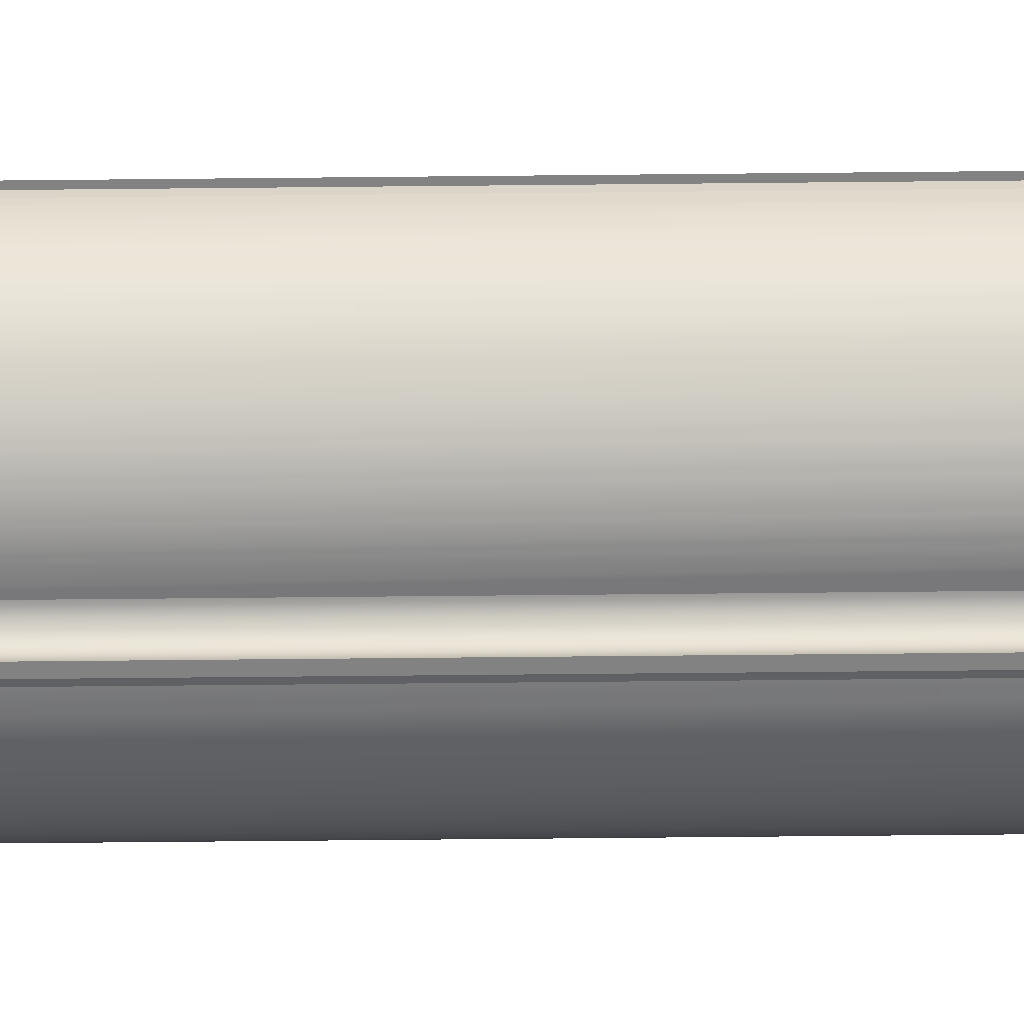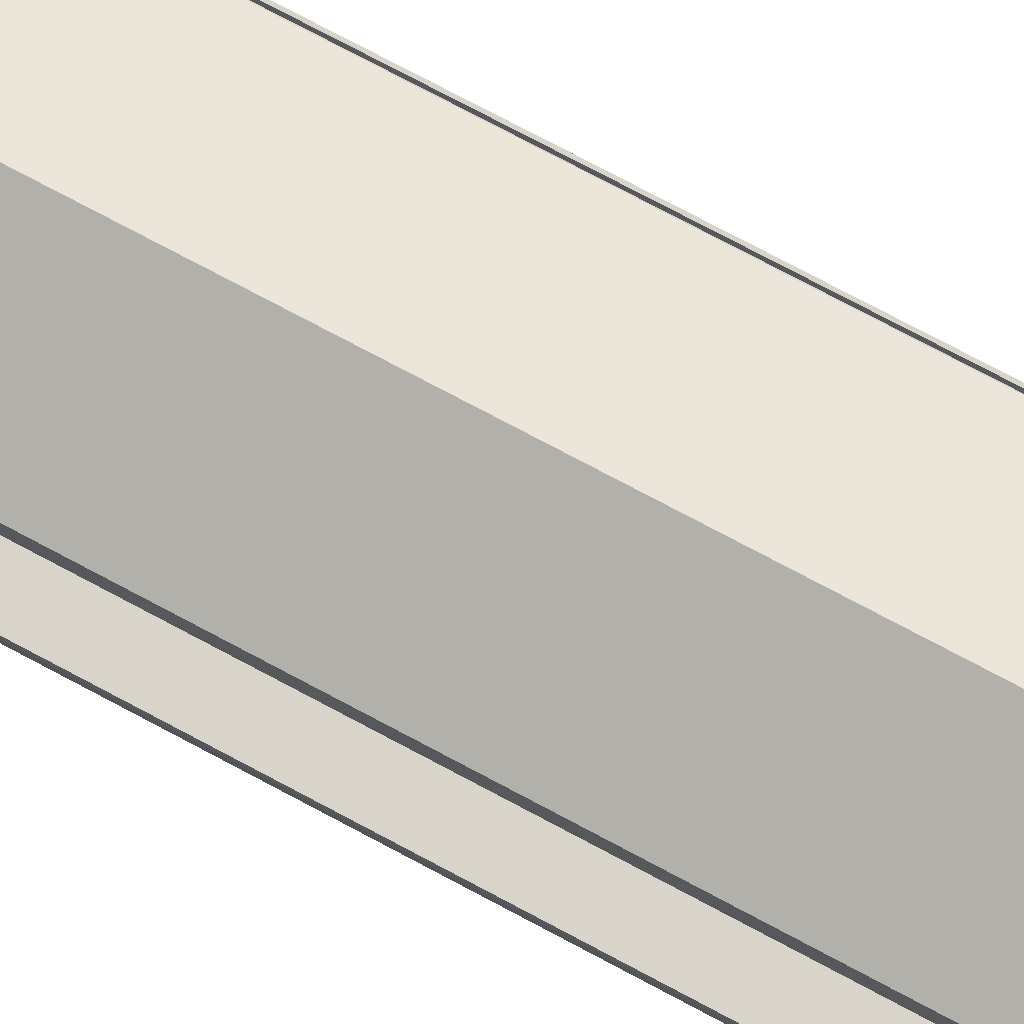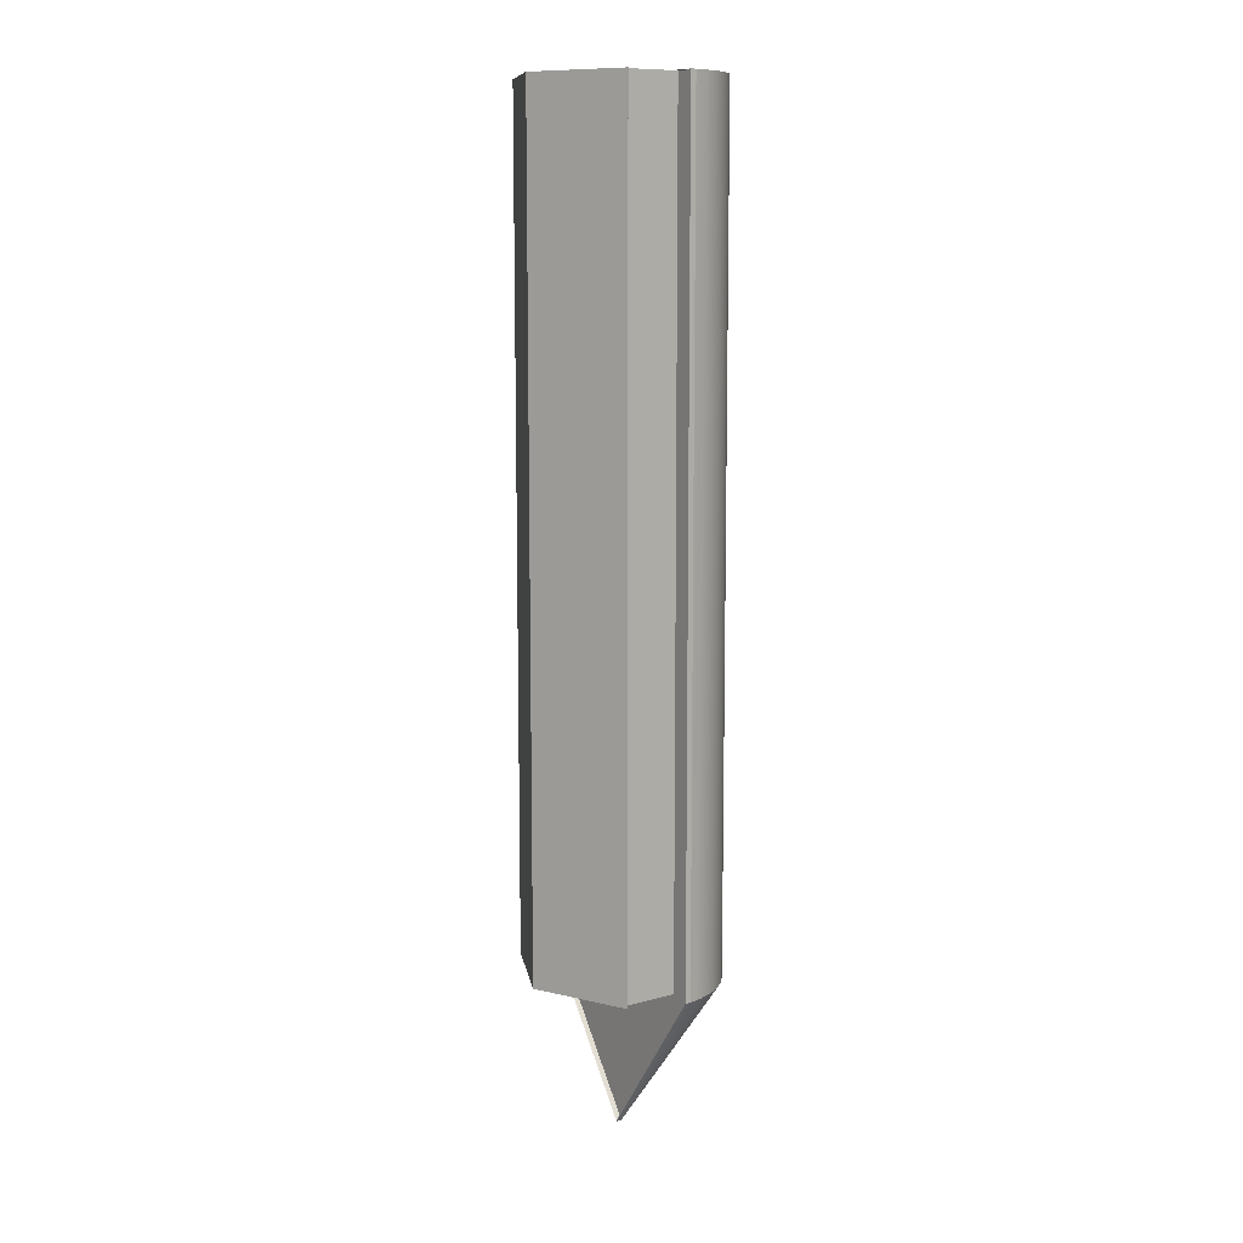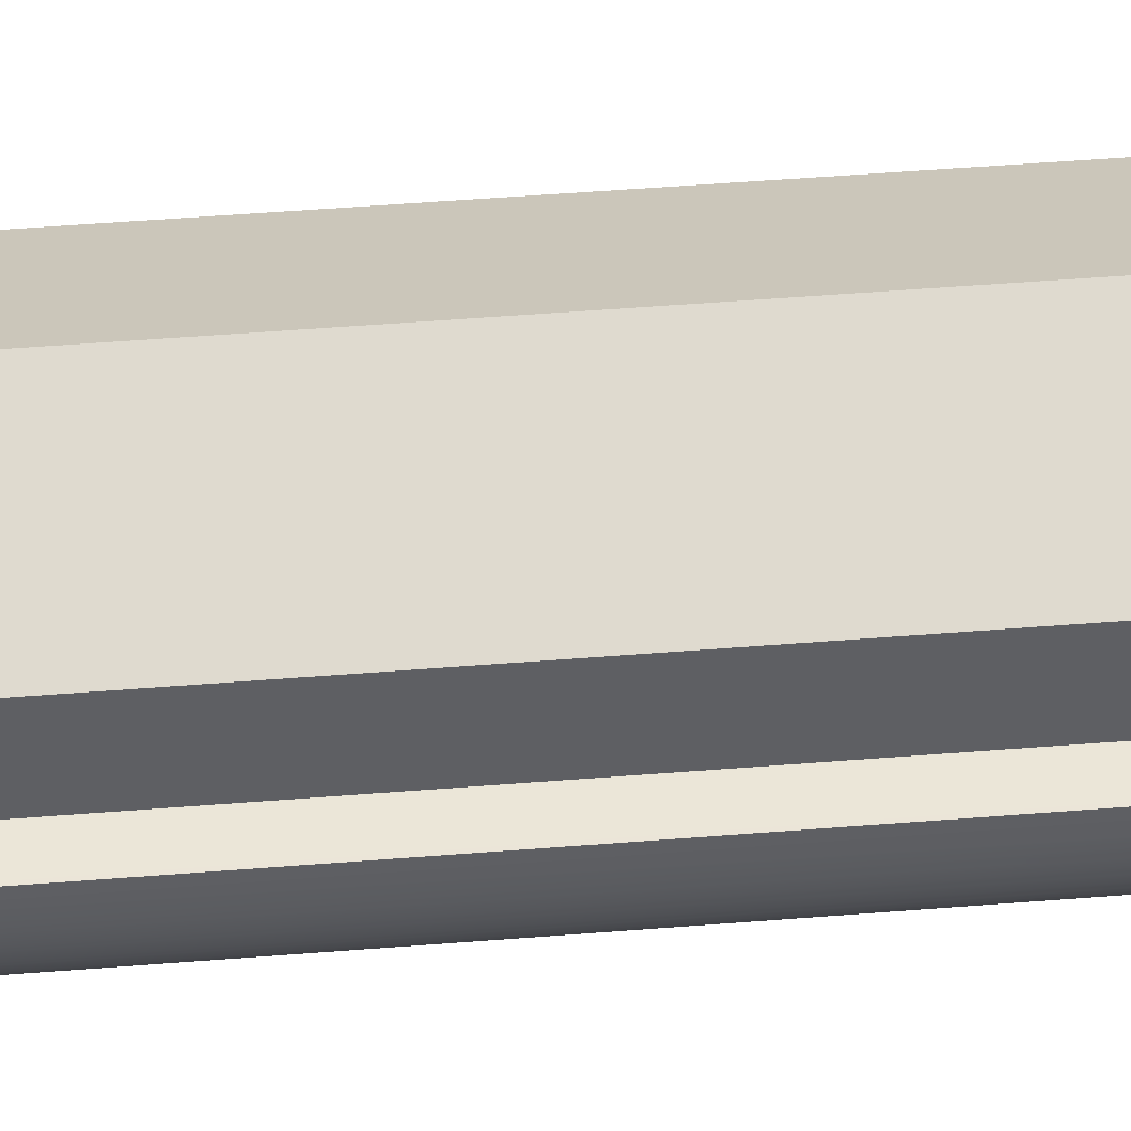
<metadata>
{"format":"obj","ext":"obj","renderer":"f3d","projection":"perspective","resolution":1024,"background":"white","views":[{"elev":-60.8,"azim":90.6,"up":"+Y"},{"elev":75.2,"azim":118.1,"up":"+Y"},{"elev":10.5,"azim":-124.6,"up":"+Z"},{"elev":45.9,"azim":84.6,"up":"+Y"}]}
</metadata>
<code>
v -0.01124 -0.05276 0.5
v -0.005231 -0.05276 -0.3058
v -0.005231 -0.05276 0.5
v -0.01124 -0.05276 -0.3058
v -0.005592 -0.0509 0.5
v -0.01109 -0.05087 0.5
v -0.01109 -0.05087 -0.3058
v -0.01124 0.04525 -0.456
v -0.005592 -0.0509 -0.3058
v -0.005009 -0.04527 -0.3058
v -0.01154 -0.04711 -0.3058
v -0.005675 -0.049 0.5
v -0.01119 -0.04897 -0.3058
v -0.00329 -0.04189 -0.3058
v -0.01214 -0.0453 -0.3058
v -0.005675 -0.049 -0.3058
v -0.01119 -0.04897 0.5
v -0.000667 -0.03916 -0.3058
v -0.01402 -0.04201 -0.3058
v -0.01154 -0.04711 0.5
v -0.005479 -0.04711 0.5
v 0.004456 -0.03676 -0.3058
v -0.004274 -0.04352 0.5
v -0.004274 -0.04352 -0.3058
v -0.00329 -0.04189 0.5
v -0.0167 -0.03933 -0.3058
v -0.01214 -0.0453 0.5
v -0.005479 -0.04711 -0.3058
v -0.005009 -0.04527 0.5
v 0.01113 -0.03676 -0.3058
v -0.002079 -0.04043 0.5
v -0.002079 -0.04043 -0.3058
v -0.01998 -0.03744 -0.3058
v -0.01297 -0.04359 0.5
v -0.01297 -0.04359 -0.3058
v 0.002636 -0.0373 0.5
v 0.002636 -0.0373 -0.3058
v 0.0149 -0.03697 -0.3058
v -0.000667 -0.03916 0.5
v -0.01402 -0.04201 0.5
v -0.01527 -0.04058 0.5
v -0.02365 -0.03648 -0.3058
v -0.01527 -0.04058 -0.3058
v -0.0167 -0.03933 0.5
v 0.000916 -0.03811 -0.3058
v 0.000916 -0.03811 0.5
v 0.004456 -0.03676 0.5
v 0.006335 -0.03648 0.5
v 0.006335 -0.03648 -0.3058
v 0.0179 -0.03714 -0.3058
v -0.01828 -0.03828 -0.3058
v -0.01998 -0.03744 0.5
v -0.01828 -0.03828 0.5
v -0.02957 -0.03625 -0.3058
v -0.02178 -0.03684 0.5
v 0.02244 -0.03676 -0.3058
v -0.02178 -0.03684 -0.3058
v -0.02365 -0.03648 0.5
v -0.03626 -0.03599 0.5
v -0.03626 -0.03599 -0.3058
v 0.0179 -0.03714 0.5
v 0.02641 -0.03642 -0.3058
v -0.0487 -0.03382 -0.3058
v 0.02943 -0.03616 0.5
v 0.02943 -0.03616 -0.3058
v -0.0487 -0.03382 0.5
v -0.06075 -0.03002 -0.3058
v 0.03289 -0.03537 -0.3058
v 0.04072 -0.03357 0.5
v -0.06075 -0.03002 0.5
v -0.06611 -0.02751 -0.3058
v 0.03607 -0.03464 -0.3058
v 0.04072 -0.03357 -0.3058
v -0.07218 -0.02466 0.5
v -0.07218 -0.02466 -0.3058
v 0.04424 -0.03221 -0.3058
v 0.05152 -0.0294 0.5
v -0.07806 -0.02087 -0.3058
v 0.04829 -0.03065 -0.3058
v 0.05152 -0.0294 -0.3058
v 0.06163 -0.02376 0.5
v -0.08279 -0.01783 0.5
v -0.08279 -0.01783 -0.3058
v 0.0543 -0.02785 -0.3058
v 0.06163 -0.02376 -0.3058
v -0.08812 -0.01329 -0.3058
v 0.05887 -0.0253 -0.3058
v 0.06553 -0.02079 -0.3058
v 0.07085 -0.01674 0.5
v -0.09241 -0.009644 0.5
v -0.09241 -0.009644 -0.3058
v 0.07085 -0.01674 -0.3058
v -0.09601 -0.005639 -0.3058
v 0.07898 -0.008499 0.5
v -0.1008 -0.000257 -0.3058
v 0.07434 -0.0132 -0.3058
v -0.1008 -0.000257 0.5
v -0.1045 0.005027 -0.3058
v 0.07641 -0.0111 -0.3058
v 0.08586 0.00081 0.5
v -0.108 0.01017 -0.3058
v 0.07898 -0.008499 -0.3058
v -0.108 0.01017 0.5
v -0.1105 0.01511 -0.3058
v 0.0814 -0.00522 -0.3058
v 0.09137 0.011 0.5
v -0.1136 0.02145 -0.3058
v 0.08445 -0.001105 -0.3058
v 0.08586 0.00081 -0.3058
v -0.1136 0.02145 0.5
v -0.1156 0.02716 -0.3058
v 0.08732 0.003508 -0.3058
v 0.09538 0.02186 0.5
v -0.1178 0.03338 -0.3058
v 0.08925 0.007082 -0.3058
v 0.09137 0.011 -0.3058
v -0.1178 0.03338 0.5
v -0.119 0.03957 -0.3058
v 0.09279 0.01483 -0.3058
v 0.09782 0.03318 0.5
v -0.1203 0.04575 -0.3058
v 0.0939 0.01786 -0.3058
v 0.09538 0.02186 -0.3058
v 0.09864 0.04473 0.5
v -0.01121 0.05063 -0.456
v 0.09617 0.02553 -0.3058
v 0.09782 0.03318 -0.3058
v 0.09678 0.04474 0.5
v -0.1203 0.05114 -0.3058
v 0.09864 0.04473 -0.3058
v -0.1203 0.04575 0.5
v 0.09697 0.02923 -0.3058
v 0.09797 0.03529 -0.3058
v 0.09864 0.05013 0.5
v 0.06995 0.04486 0.5
v -0.01121 0.05063 -0.4552
v 0.09831 0.04001 -0.3058
v 0.09678 0.04474 -0.3058
v 0.09864 0.05013 -0.3058
v -0.1187 0.04575 0.5
v 0.09678 0.05013 0.5
v 0.06995 0.04486 0.4971
v -0.09487 0.04564 0.5
v -0.1186 0.05113 -0.3058
v -0.1203 0.05114 0.5
v -0.01124 0.04525 -0.4552
v -0.1186 0.05113 0.5
v 0.09678 0.05013 -0.3058
v 0.09678 0.04474 0.4971
v 0.06997 0.05025 0.5
v 0.07021 0.1003 0.5
v -0.1187 0.04575 -0.3058
v 0.06995 0.04486 -0.3058
v -0.09484 0.05113 0.5
v -0.09487 0.04564 -0.3058
v 0.03727 0.04502 -0.3058
v -0.09461 0.1011 0.5
v 0.07021 0.1003 -0.3058
v 0.02273 0.04509 -0.3058
v -0.09461 0.1011 -0.3058
v 0.07721 0.1003 -0.3058
v 0.02284 0.06862 -0.3058
v 0.03727 0.04502 -0.302
v 0.03738 0.06855 -0.3058
v -0.1022 0.1011 0.5
v -0.01124 0.1422 0.5
v 0.07721 0.1003 0.5
v 0.02284 0.06862 -0.302
v 0.02273 0.04509 -0.302
v -0.1022 0.1011 -0.3058
v -0.01124 0.1422 -0.3058
v 0.03738 0.06855 -0.302
g mesh1_mesh1-geometry
f 1 2 3
f 2 1 4
f 2 5 3
f 3 6 1
f 1 7 4
f 8 2 4
f 5 2 9
f 6 3 5
f 7 1 6
f 2 8 10
f 11 8 4
f 9 12 5
f 6 5 12
f 6 13 7
f 10 8 14
f 15 8 11
f 12 9 16
f 6 12 17
f 13 6 17
f 17 11 13
f 14 8 18
f 19 8 15
f 20 15 11
f 16 21 12
f 17 12 21
f 11 17 20
f 22 18 8
f 23 10 24
f 25 24 14
f 26 8 19
f 15 20 27
f 21 16 28
f 29 28 10
f 17 21 20
f 30 22 8
f 31 14 32
f 18 31 32
f 10 23 29
f 24 25 23
f 14 31 25
f 8 26 33
f 34 19 35
f 27 35 15
f 20 29 27
f 28 29 21
f 20 21 29
f 22 36 37
f 38 30 8
f 31 18 39
f 34 29 23
f 40 23 25
f 41 25 31
f 8 33 42
f 43 44 26
f 40 43 19
f 19 34 40
f 35 27 34
f 27 29 34
f 45 39 18
f 37 46 45
f 36 22 47
f 46 37 36
f 30 48 49
f 49 47 22
f 38 48 30
f 50 38 8
f 44 31 39
f 34 23 40
f 40 25 41
f 41 31 44
f 51 52 33
f 26 53 51
f 8 42 54
f 44 43 41
f 53 26 44
f 43 40 41
f 39 45 46
f 55 36 47
f 52 46 36
f 47 49 48
f 50 48 38
f 56 50 8
f 44 39 53
f 52 51 53
f 55 33 52
f 57 58 42
f 33 55 57
f 42 59 54
f 8 54 60
f 53 39 46
f 52 36 55
f 55 47 58
f 53 46 52
f 58 47 48
f 48 50 61
f 56 61 50
f 62 56 8
f 58 57 55
f 59 42 58
f 54 59 60
f 8 60 63
f 48 64 58
f 64 48 61
f 62 61 56
f 65 62 8
f 58 64 59
f 66 60 59
f 60 66 63
f 8 63 67
f 61 65 64
f 65 61 62
f 68 65 8
f 59 64 69
f 59 69 66
f 70 63 66
f 63 70 67
f 8 67 71
f 68 64 65
f 72 68 8
f 64 73 69
f 66 69 70
f 74 67 70
f 67 74 71
f 8 71 75
f 72 64 68
f 73 72 8
f 73 64 72
f 76 69 73
f 70 69 77
f 70 77 74
f 71 74 75
f 8 75 78
f 76 73 8
f 79 69 76
f 69 80 77
f 74 77 81
f 82 75 74
f 75 82 78
f 8 78 83
f 79 76 8
f 80 69 79
f 84 77 80
f 77 85 81
f 74 81 82
f 78 82 83
f 8 83 86
f 80 79 8
f 87 77 84
f 84 80 8
f 85 77 87
f 88 81 85
f 82 81 89
f 90 83 82
f 83 90 86
f 8 86 91
f 87 84 8
f 85 87 8
f 92 81 88
f 88 85 8
f 81 92 89
f 82 89 90
f 86 90 91
f 93 8 91
f 92 88 8
f 92 94 89
f 90 89 94
f 90 93 91
f 95 8 93
f 92 8 96
f 96 94 92
f 90 94 97
f 93 90 95
f 98 8 95
f 96 8 99
f 99 94 96
f 97 94 100
f 95 90 97
f 101 8 98
f 97 98 95
f 99 8 102
f 94 99 102
f 102 100 94
f 97 100 103
f 104 8 101
f 98 97 101
f 102 8 105
f 105 100 102
f 103 100 106
f 101 97 103
f 107 8 104
f 103 104 101
f 105 8 108
f 108 100 105
f 109 106 100
f 103 106 110
f 111 8 107
f 104 103 107
f 108 8 112
f 100 108 109
f 112 106 109
f 110 106 113
f 107 103 110
f 114 8 111
f 110 111 107
f 112 8 115
f 115 106 112
f 116 113 106
f 110 113 117
f 118 8 114
f 111 110 114
f 115 8 116
f 106 115 116
f 119 113 116
f 117 113 120
f 114 110 117
f 121 8 118
f 117 118 114
f 116 8 119
f 122 113 119
f 123 120 113
f 117 120 124
f 121 125 8
f 118 117 121
f 119 8 122
f 113 122 123
f 126 120 123
f 127 124 120
f 117 124 128
f 129 125 121
f 130 8 125
f 125 8 130
f 121 117 131
f 122 8 123
f 132 120 126
f 123 8 126
f 133 124 127
f 120 132 127
f 134 128 124
f 117 128 135
f 129 136 125
f 131 129 121
f 137 8 130
f 8 138 130
f 130 125 139
f 139 125 130
f 117 140 131
f 126 8 132
f 137 124 133
f 127 8 133
f 132 8 127
f 128 134 141
f 130 134 124
f 141 135 128
f 128 135 141
f 128 142 135
f 117 135 143
f 136 129 144
f 129 131 145
f 144 146 136
f 138 8 146
f 133 8 137
f 124 137 130
f 138 139 130
f 134 130 139
f 117 143 140
f 131 140 147
f 134 148 141
f 141 149 128
f 135 141 150
f 150 141 135
f 142 128 149
f 142 151 135
f 150 143 135
f 129 147 144
f 131 147 145
f 147 129 145
f 146 144 152
f 153 138 146
f 139 138 148
f 148 134 139
f 143 152 140
f 154 140 143
f 143 140 154
f 152 147 140
f 140 154 147
f 147 154 140
f 148 149 141
f 135 151 150
f 142 149 153
f 153 151 142
f 143 150 154
f 147 152 144
f 155 146 152
f 138 153 149
f 153 146 156
f 149 148 138
f 155 152 143
f 157 143 154
f 154 150 151
f 151 153 158
f 159 146 155
f 156 146 159
f 156 158 153
f 143 160 155
f 160 143 157
f 154 151 157
f 161 151 158
f 155 162 159
f 159 163 156
f 158 156 164
f 162 155 160
f 165 160 157
f 151 166 157
f 151 161 167
f 158 160 161
f 168 159 162
f 163 159 169
f 163 164 156
f 158 164 162
f 162 160 158
f 160 165 170
f 157 166 165
f 166 151 167
f 161 160 171
f 159 168 169
f 164 168 162
f 169 172 163
f 164 163 172
f 171 160 170
f 172 169 168
f 168 164 172
g mesh1_mesh1-geometry
f 3 2 1
f 4 1 2
f 3 5 2
f 1 6 3
f 4 7 1
f 4 2 8
f 9 2 5
f 5 3 6
f 6 1 7
f 11 7 4
f 4 7 11
f 10 8 2
f 4 8 11
f 9 10 2
f 2 10 9
f 5 12 9
f 12 5 6
f 7 13 6
f 7 11 13
f 13 11 7
f 14 8 10
f 11 8 15
f 10 9 16
f 16 9 10
f 16 9 12
f 17 12 6
f 17 6 13
f 13 11 17
f 18 8 14
f 14 10 24
f 24 10 14
f 15 8 19
f 11 15 20
f 10 16 28
f 28 16 10
f 12 21 16
f 21 12 17
f 20 17 11
f 8 18 22
f 18 14 32
f 32 14 18
f 24 10 23
f 14 24 25
f 19 8 26
f 19 35 15
f 15 35 19
f 27 20 15
f 28 16 21
f 10 28 29
f 20 21 17
f 22 18 37
f 37 18 22
f 8 22 30
f 32 14 31
f 32 31 18
f 29 23 10
f 23 25 24
f 25 31 14
f 33 26 8
f 26 43 19
f 19 43 26
f 35 19 34
f 15 35 27
f 27 29 20
f 21 29 28
f 29 21 20
f 37 18 45
f 45 18 37
f 37 36 22
f 49 30 22
f 22 30 49
f 8 30 38
f 39 18 31
f 23 29 34
f 25 23 40
f 31 25 41
f 33 51 26
f 26 51 33
f 42 33 8
f 26 44 43
f 19 43 40
f 40 34 19
f 34 27 35
f 34 29 27
f 18 39 45
f 45 46 37
f 47 22 36
f 36 37 46
f 49 48 30
f 22 47 49
f 30 48 38
f 8 38 50
f 39 31 44
f 40 23 34
f 41 25 40
f 44 31 41
f 33 52 51
f 51 53 26
f 42 57 33
f 33 57 42
f 54 42 8
f 41 43 44
f 44 26 53
f 41 40 43
f 46 45 39
f 47 36 55
f 36 46 52
f 48 49 47
f 38 48 50
f 8 50 56
f 53 39 44
f 53 51 52
f 52 33 55
f 42 58 57
f 57 55 33
f 54 59 42
f 60 54 8
f 46 39 53
f 55 36 52
f 58 47 55
f 52 46 53
f 48 47 58
f 61 50 48
f 50 61 56
f 8 56 62
f 55 57 58
f 58 42 59
f 60 59 54
f 63 60 8
f 58 64 48
f 61 48 64
f 56 61 62
f 8 62 65
f 59 64 58
f 59 60 66
f 63 66 60
f 67 63 8
f 64 65 61
f 62 61 65
f 8 65 68
f 69 64 59
f 66 69 59
f 66 63 70
f 67 70 63
f 71 67 8
f 65 64 68
f 8 68 72
f 69 73 64
f 70 69 66
f 70 67 74
f 71 74 67
f 75 71 8
f 68 64 72
f 8 72 73
f 72 64 73
f 73 69 76
f 77 69 70
f 74 77 70
f 75 74 71
f 78 75 8
f 8 73 76
f 76 69 79
f 77 80 69
f 81 77 74
f 74 75 82
f 78 82 75
f 83 78 8
f 8 76 79
f 79 69 80
f 80 77 84
f 81 85 77
f 82 81 74
f 83 82 78
f 86 83 8
f 8 79 80
f 84 77 87
f 8 80 84
f 87 77 85
f 85 81 88
f 89 81 82
f 82 83 90
f 86 90 83
f 91 86 8
f 8 84 87
f 8 87 85
f 88 81 92
f 8 85 88
f 89 92 81
f 90 89 82
f 91 90 86
f 91 8 93
f 8 88 92
f 89 94 92
f 94 89 90
f 91 93 90
f 93 8 95
f 96 8 92
f 92 94 96
f 97 94 90
f 95 90 93
f 95 8 98
f 99 8 96
f 96 94 99
f 100 94 97
f 97 90 95
f 98 8 101
f 95 98 97
f 102 8 99
f 102 99 94
f 94 100 102
f 103 100 97
f 101 8 104
f 101 97 98
f 105 8 102
f 102 100 105
f 106 100 103
f 103 97 101
f 104 8 107
f 101 104 103
f 108 8 105
f 105 100 108
f 100 106 109
f 110 106 103
f 107 8 111
f 107 103 104
f 112 8 108
f 109 108 100
f 109 106 112
f 113 106 110
f 110 103 107
f 111 8 114
f 107 111 110
f 115 8 112
f 112 109 108
f 108 109 112
f 112 106 115
f 106 113 116
f 117 113 110
f 114 8 118
f 114 110 111
f 116 8 115
f 116 115 106
f 116 113 119
f 120 113 117
f 117 110 114
f 118 8 121
f 114 118 117
f 119 8 116
f 119 113 122
f 113 120 123
f 124 120 117
f 8 125 121
f 121 117 118
f 122 8 119
f 123 122 113
f 123 120 126
f 120 124 127
f 128 124 117
f 121 125 129
f 136 8 125
f 125 8 136
f 131 117 121
f 123 8 122
f 126 120 132
f 126 8 123
f 127 124 133
f 127 132 120
f 124 128 134
f 135 128 117
f 125 136 129
f 121 129 131
f 8 136 146
f 146 136 8
f 130 8 137
f 130 138 8
f 131 140 117
f 132 8 126
f 133 124 137
f 133 8 127
f 127 8 132
f 141 134 128
f 124 134 130
f 135 142 128
f 143 135 117
f 144 129 136
f 145 131 129
f 136 146 144
f 146 8 138
f 137 8 133
f 130 137 124
f 130 139 138
f 139 130 134
f 140 143 117
f 147 140 131
f 141 148 134
f 128 149 141
f 149 128 142
f 135 151 142
f 135 143 150
f 144 147 129
f 145 147 131
f 145 129 147
f 152 144 146
f 146 138 153
f 148 138 139
f 139 134 148
f 140 152 143
f 140 147 152
f 141 149 148
f 150 151 135
f 153 149 142
f 142 151 153
f 154 150 143
f 144 152 147
f 152 146 155
f 149 153 138
f 156 146 153
f 138 148 149
f 143 152 155
f 154 143 157
f 151 150 154
f 158 153 151
f 155 146 159
f 159 146 156
f 153 158 156
f 155 160 143
f 157 143 160
f 157 151 154
f 158 151 161
f 159 162 155
f 156 163 159
f 164 156 158
f 160 155 162
f 157 160 165
f 157 166 151
f 167 161 151
f 161 160 158
f 162 159 168
f 169 159 163
f 156 164 163
f 162 164 158
f 158 160 162
f 170 165 160
f 165 166 157
f 167 151 166
f 161 167 171
f 171 160 161
f 169 168 159
f 162 168 164
f 163 172 169
f 172 163 164
f 165 170 166
f 170 160 171
f 166 171 167
f 168 169 172
f 172 164 168
f 171 166 170
g mesh1_mesh1-geometry
f 171 167 161
f 166 170 165
f 167 171 166
f 170 166 171
g mesh2_mesh2-geometry
l 2 10
l 14 10
l 18 14
l 18 37
l 22 18
l 22 30
g mesh3_mesh3-geometry
l 4 11
g mesh4_mesh4-geometry
l 15 19
l 19 26
l 26 33
l 33 42
g mesh5_mesh5-geometry
l 112 108
g mesh6_mesh6-geometry
l 146 8

</code>
